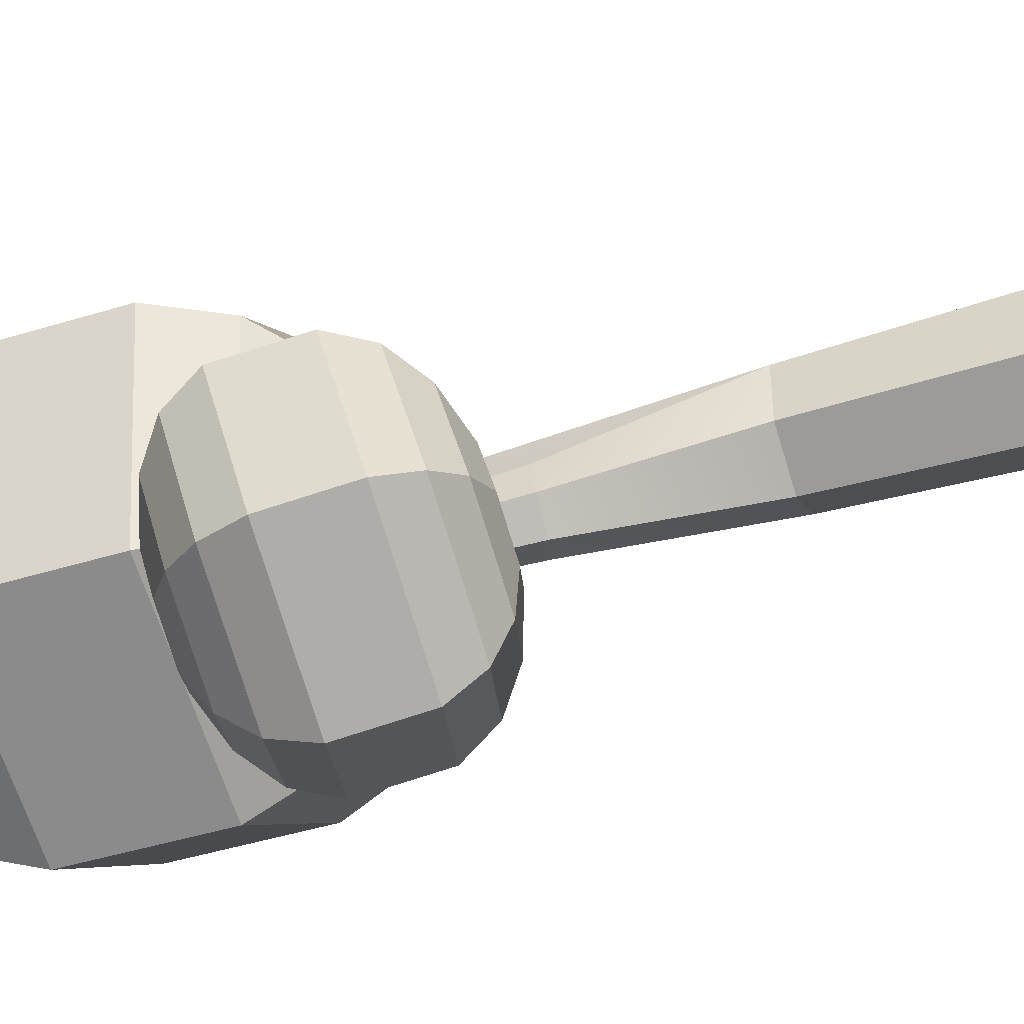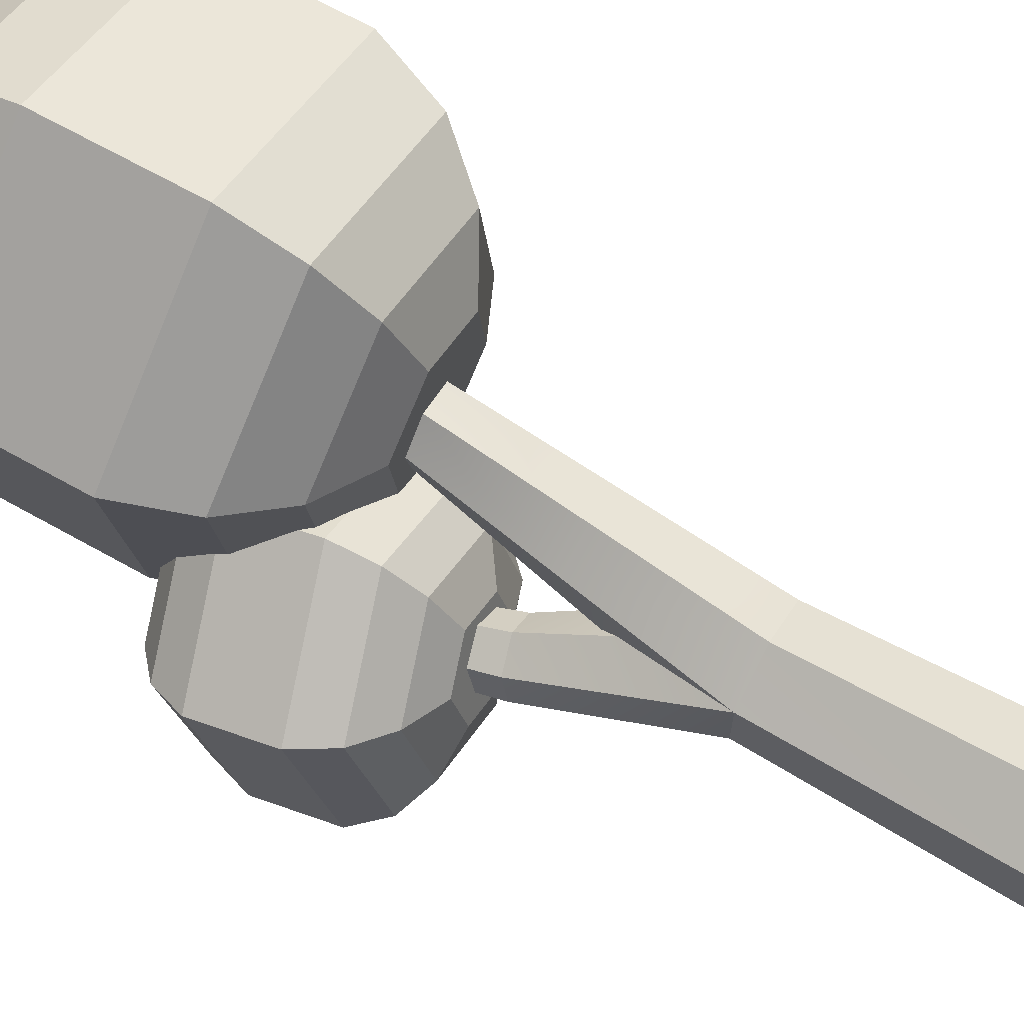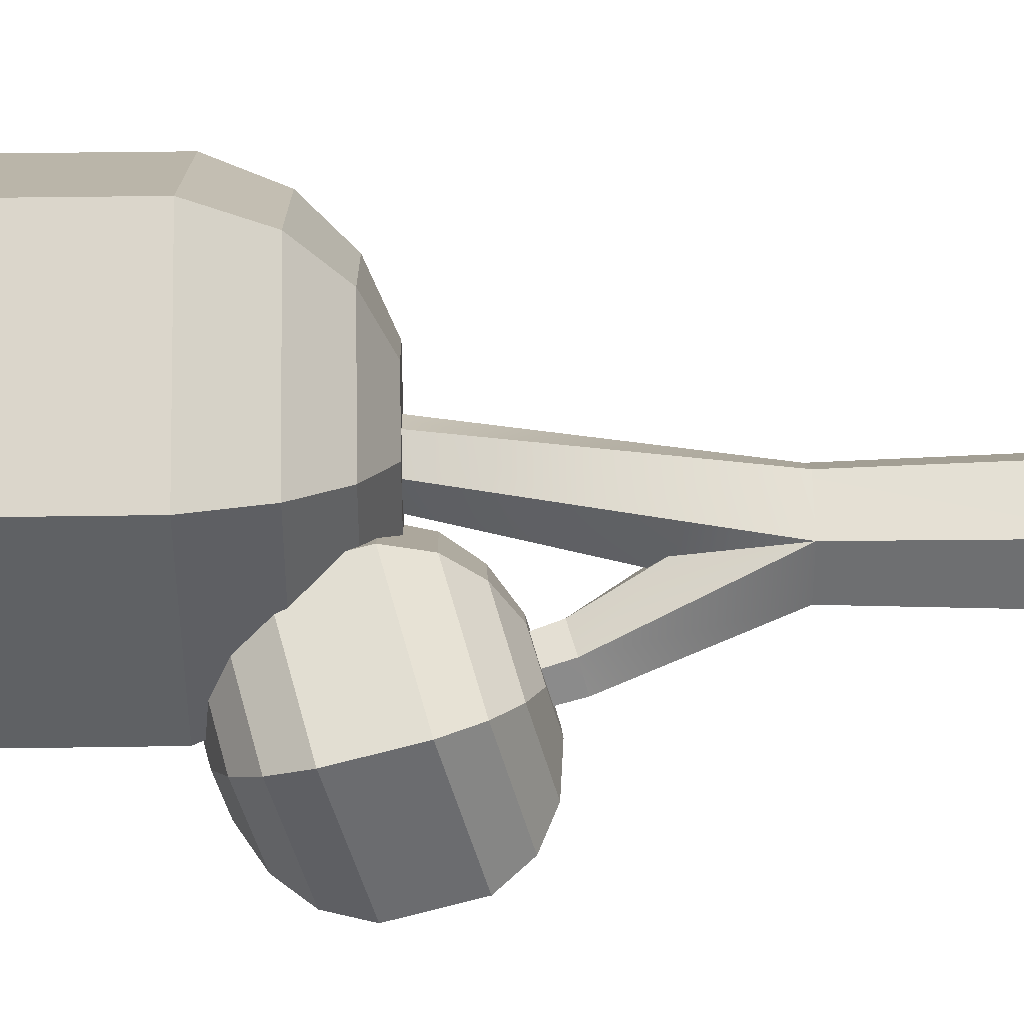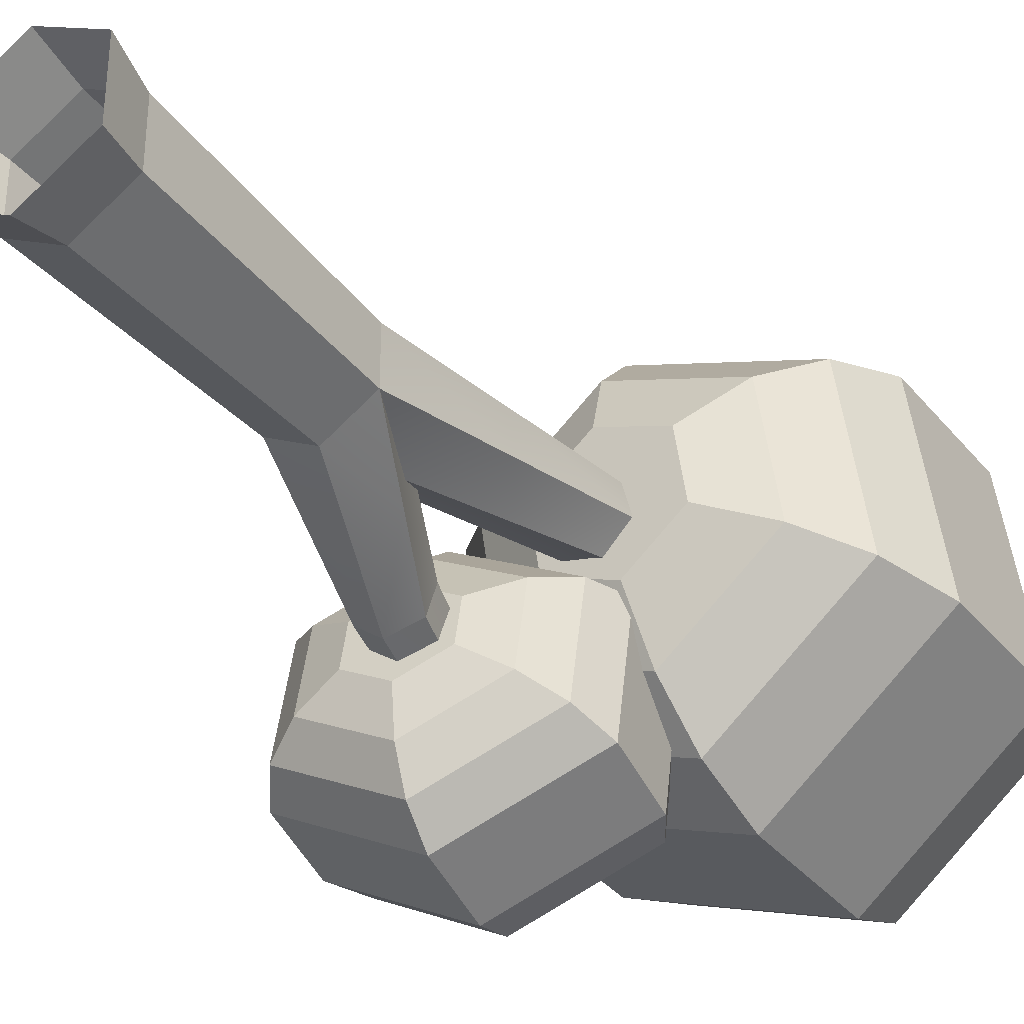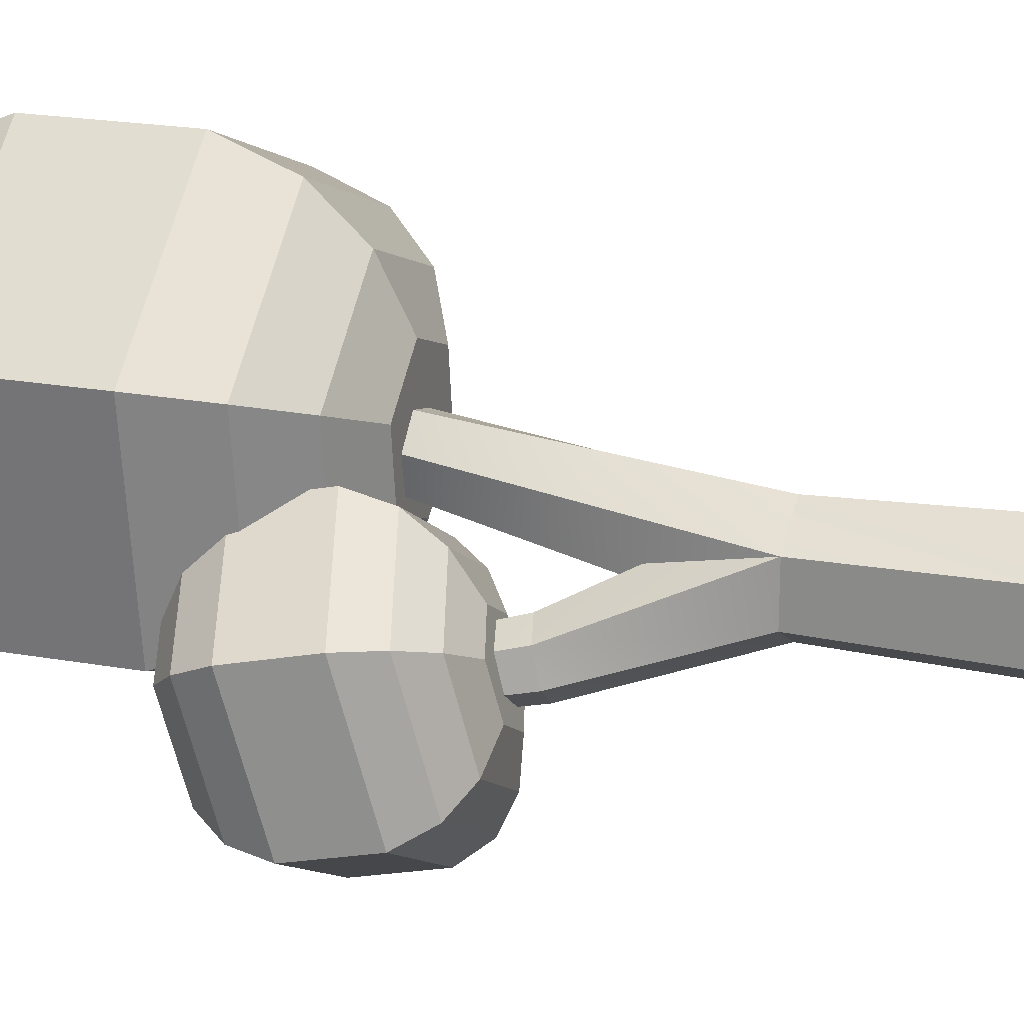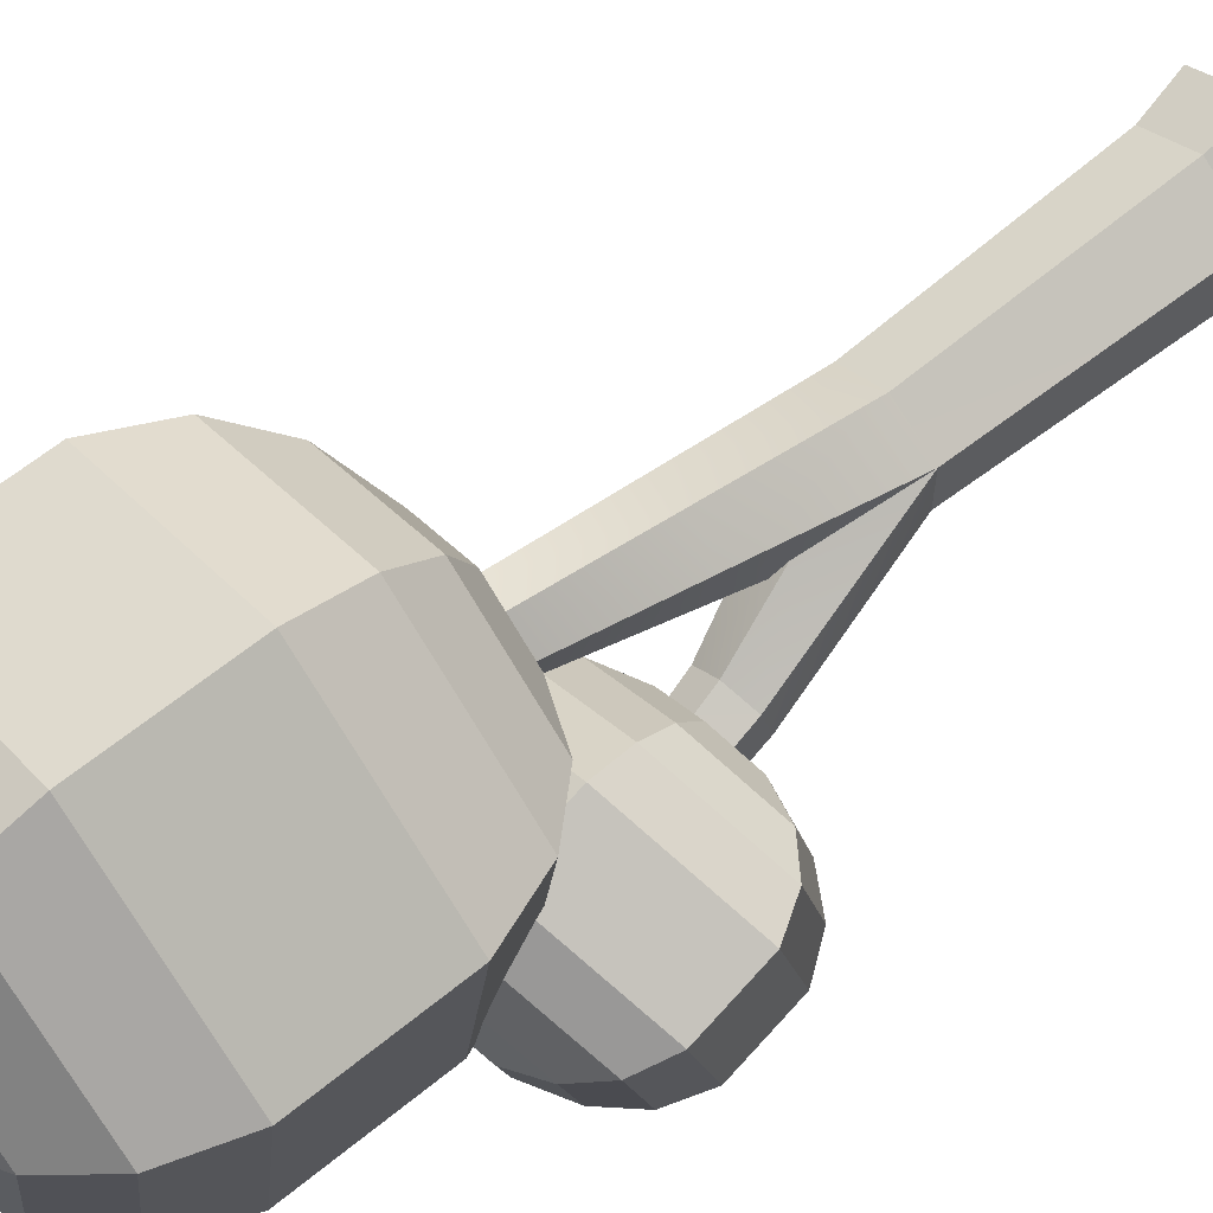
<metadata>
{"format":"obj","ext":"obj","renderer":"f3d","projection":"perspective","resolution":1024,"background":"white","views":[{"elev":-44.6,"azim":-70.2,"up":"+Z"},{"elev":67.5,"azim":-60.6,"up":"+Z"},{"elev":35.5,"azim":-91.2,"up":"+Z"},{"elev":-35.8,"azim":33.6,"up":"+Z"},{"elev":21.4,"azim":-72.3,"up":"+Z"},{"elev":63.5,"azim":-129.4,"up":"+Z"}]}
</metadata>
<code>
o object1
g object1
v -0.9152 2.975 -0.7631
v -0.9459 3.123 -0.1964
v -0.8167 3.238 -0.3019
v -0.7941 3.129 -0.719
v -1.011 2.956 -0.1132
v -0.976 2.784 -0.7693
v -0.4214 3.128 0.1839
v -0.4362 3.271 0.06028
v 0.2041 3.128 -0.1751
v 0.1041 3.271 -0.2498
v -0.04401 3.347 -0.3413
v -0.4416 3.347 -0.1131
v -0.4389 3.363 -0.3254
v -0.2304 3.363 -0.445
v -0.6356 3.306 -0.4244
v -0.6238 3.249 -0.6431
v -0.2186 3.306 -0.6637
v -0.4152 3.249 -0.7628
v -0.3965 3.129 -0.9472
v -0.02146 3.238 -0.7583
v 0.1348 3.123 -0.8166
v -0.3749 2.975 -1.073
v -0.3504 2.784 -1.128
v 0.2396 2.956 -0.8312
v -0.3093 2.434 -1.057
v 0.2807 2.606 -0.7594
v -0.2945 2.291 -0.9329
v 0.2152 2.439 -0.6763
v 0.08597 2.324 -0.5707
v -0.2891 2.215 -0.7596
v -0.6867 2.215 -0.5314
v -0.8349 2.291 -0.6228
v -0.5003 2.199 -0.4276
v -0.2918 2.199 -0.5473
v -0.5122 2.256 -0.2089
v -0.7093 2.324 -0.1143
v -0.3155 2.313 -0.1098
v -0.3342 2.433 0.07454
v -0.3558 2.587 0.2006
v -0.8655 2.439 -0.05603
v -0.9703 2.606 -0.04138
v -0.3803 2.777 0.2557
v -0.9348 2.434 -0.6975
v 0.2453 2.777 -0.1033
v 0.1845 2.587 -0.1095
v 0.06341 2.433 -0.1537
v -0.107 2.313 -0.2295
v -0.09515 2.256 -0.4482
f 1 2 3
f 1 3 4
f 2 1 5
f 1 6 5
f 8 2 7
f 2 5 7
f 10 8 7
f 10 7 9
f 11 12 8
f 11 8 10
f 12 11 14
f 12 14 13
f 3 12 15
f 12 13 15
f 16 15 13
f 13 14 18
f 14 17 18
f 18 16 13
f 19 4 16
f 19 16 18
f 20 19 17
f 19 18 17
f 19 20 22
f 20 21 22
f 22 21 24
f 22 24 23
f 26 25 23
f 26 23 24
f 28 27 25
f 28 25 26
f 27 28 29
f 27 29 30
f 30 31 27
f 31 32 27
f 31 30 33
f 30 34 33
f 36 31 35
f 31 33 35
f 38 36 35
f 38 35 37
f 36 38 39
f 36 39 40
f 40 39 41
f 39 42 41
f 32 40 43
f 40 41 43
f 39 45 42
f 45 44 42
f 38 46 39
f 46 45 39
f 46 38 47
f 38 37 47
f 29 46 48
f 46 47 48
f 34 48 47
f 37 33 34
f 37 35 33
f 34 47 37
f 31 36 32
f 36 40 32
f 30 29 48
f 30 48 34
f 46 29 45
f 29 28 45
f 45 28 26
f 45 26 44
f 27 32 25
f 32 43 25
f 44 26 24
f 44 24 9
f 25 43 6
f 25 6 23
f 11 20 17
f 11 17 14
f 10 21 20
f 10 20 11
f 21 10 9
f 21 9 24
f 42 44 7
f 44 9 7
f 41 42 5
f 42 7 5
f 43 41 6
f 41 5 6
f 1 22 23
f 1 23 6
f 4 19 22
f 4 22 1
f 4 3 15
f 4 15 16
f 12 3 8
f 3 2 8
o object2
g object2
v -0.3862 2.114 -0.3518
v -0.3679 2.15 -0.2072
v -0.2165 1.4 0.125
v -0.2165 1.4 -0.125
v -0.2526 0.2333 0.1458
v -0.2526 0.2333 -0.1458
v 0 0.2333 -0.2917
v 0 1.4 -0.25
v 0.2526 0.2333 -0.1458
v 0.2165 1.4 -0.125
v 0.2526 0.2333 0.1458
v 0.2165 1.4 0.125
v 0 0.2333 0.2917
v 0 1.4 0.25
v 0.2384 2.056 0.2158
v 0.05498 2.065 0.3009
v 0.11 2.731 0.3518
v 0.2603 2.712 0.3066
v -0.1084 2.085 0.1851
v -0.0003194 2.769 0.2451
v -0.1354 1.859 0.01303
v -0.1201 1.922 -0.04284
v -0.08839 2.094 -0.01581
v 0.03973 2.788 0.09337
v -0.0537 2.282 0.01375
v 0.007281 1.898 -0.1114
v 0.05145 1.771 -0.1693
v 0.1207 2.27 -0.0605
v 0.19 2.769 0.04825
v 0.09502 2.085 -0.1009
v 0.04665 1.784 -0.1631
v 0.04219 1.775 -0.2589
v -0.1138 2.186 -0.2482
v -0.1321 2.15 -0.3928
v -0.2184 2.598 -0.3465
v -0.2366 2.589 -0.4746
v -0.3203 2.598 -0.2663
v -0.2317 2.186 -0.1555
v -0.4405 2.589 -0.3142
v -0.3569 2.58 -0.5225
v -0.2683 2.114 -0.4445
v -0.4588 2.58 -0.4423
v 0.2584 2.065 0.01494
v 0.3003 2.731 0.1549
v 0 0 0.35
v 0.3031 0 0.175
v -0.3031 0 0.175
v 0.3031 0 -0.175
v 0 0 -0.35
v -0.3031 0 -0.175
f 52 51 50
f 49 50 87
f 49 87 90
f 52 50 49
f 52 54 51
f 54 53 51
f 56 55 52
f 55 54 52
f 58 57 55
f 58 55 56
f 60 59 57
f 60 57 58
f 62 61 59
f 62 59 60
f 64 62 63
f 62 60 63
f 66 65 64
f 63 66 64
f 67 51 62
f 51 53 62
f 53 61 62
f 65 68 67
f 64 65 67
f 67 62 64
f 71 70 69
f 69 51 67
f 67 68 73
f 68 72 73
f 73 71 67
f 67 71 69
f 74 70 71
f 71 73 78
f 78 75 79
f 73 77 76
f 73 72 77
f 73 76 78
f 79 74 78
f 74 71 78
f 75 58 80
f 80 82 74
f 82 81 74
f 74 79 80
f 79 75 80
f 81 82 83
f 82 84 83
f 86 81 83
f 86 83 85
f 50 86 85
f 50 85 87
f 82 89 84
f 56 89 80
f 80 58 56
f 89 82 80
f 89 88 84
f 89 49 88
f 49 90 88
f 91 58 75
f 76 92 91
f 76 77 92
f 91 78 76
f 91 75 78
f 70 74 81
f 86 69 70
f 70 81 86
f 94 59 93
f 59 61 93
f 93 61 53
f 93 53 95
f 63 60 91
f 60 58 91
f 92 66 63
f 91 92 63
f 96 57 94
f 57 59 94
f 97 55 96
f 55 57 96
f 98 54 55
f 98 55 97
f 95 53 54
f 95 54 98
f 56 52 89
f 52 49 89
f 51 69 50
f 69 86 50
o object3
g object3
v -0.5859 3.367 -0.3684
v -0.7285 3.367 0.6214
v -0.602 3.049 0.5708
v -0.4788 3.049 -0.2842
v -0.2995 2.83 -0.1431
v -0.3902 2.83 0.4861
v -0.1095 2.7 0.3738
v -0.06196 2.7 0.04387
v 0.1525 2.7 0.5799
v 0.1094 2.83 0.8792
v 0.462 2.7 0.4561
v 0.6995 2.83 0.6431
v 0.8788 3.049 0.7842
v 0.07682 3.049 1.105
v 0.0574 3.367 1.24
v 0.9859 3.367 0.8684
v 0.0574 4.033 1.24
v 0.9859 4.033 0.8684
v -0.7285 4.033 0.6214
v -0.602 4.351 0.5708
v 0.07682 4.351 1.105
v 0.1094 4.57 0.8792
v -0.3902 4.57 0.4861
v -0.2995 4.57 -0.1431
v -0.4788 4.351 -0.2842
v -0.06196 4.7 0.04387
v -0.1095 4.7 0.3738
v 0.2475 4.7 -0.07993
v 0.2906 4.57 -0.3792
v 0.5095 4.7 0.1262
v 0.7902 4.57 0.01393
v 1.002 4.351 -0.07081
v 0.3232 4.351 -0.605
v 0.3426 4.033 -0.7398
v 1.128 4.033 -0.1214
v -0.5859 4.033 -0.3684
v 0.3426 3.367 -0.7398
v 1.128 3.367 -0.1214
v 0.3232 3.049 -0.605
v 1.002 3.049 -0.07081
v 0.7902 2.83 0.01393
v 0.2906 2.83 -0.3792
v 0.2475 2.7 -0.07993
v 0.5095 2.7 0.1262
v 0.8788 4.351 0.7842
v 0.6995 4.57 0.6431
v 0.462 4.7 0.4561
v 0.1525 4.7 0.5799
v 0.2 4.7 0.25
v 0.2 2.7 0.25
f 102 101 99
f 101 100 99
f 103 104 102
f 104 101 102
f 104 103 106
f 104 106 105
f 108 104 105
f 108 105 107
f 110 108 109
f 108 107 109
f 108 110 111
f 108 111 112
f 112 111 114
f 112 114 113
f 113 114 115
f 114 116 115
f 100 113 117
f 113 115 117
f 119 118 115
f 118 117 115
f 118 119 120
f 118 120 121
f 121 122 118
f 122 123 118
f 122 121 125
f 122 125 124
f 127 122 126
f 122 124 126
f 129 127 128
f 127 126 128
f 130 131 129
f 131 127 129
f 131 130 133
f 131 133 132
f 123 131 134
f 131 132 134
f 135 99 134
f 135 134 132
f 136 135 132
f 136 132 133
f 138 137 135
f 138 135 136
f 139 140 137
f 139 137 138
f 140 139 141
f 139 142 141
f 130 143 116
f 130 116 133
f 129 144 143
f 129 143 130
f 144 129 145
f 129 128 145
f 120 144 145
f 120 145 146
f 125 146 147
f 126 124 147
f 128 126 147
f 145 128 147
f 146 145 147
f 124 125 147
f 122 127 123
f 127 131 123
f 121 120 146
f 121 146 125
f 144 120 119
f 144 119 143
f 118 123 117
f 123 134 117
f 143 119 115
f 143 115 116
f 114 136 116
f 136 133 116
f 111 138 136
f 111 136 114
f 110 139 138
f 110 138 111
f 139 110 142
f 110 109 142
f 142 109 148
f 106 141 148
f 105 106 148
f 107 105 148
f 109 107 148
f 141 142 148
f 103 140 141
f 103 141 106
f 102 137 140
f 102 140 103
f 104 108 101
f 108 112 101
f 137 102 135
f 102 99 135
f 99 100 134
f 100 117 134
f 101 112 100
f 112 113 100

</code>
